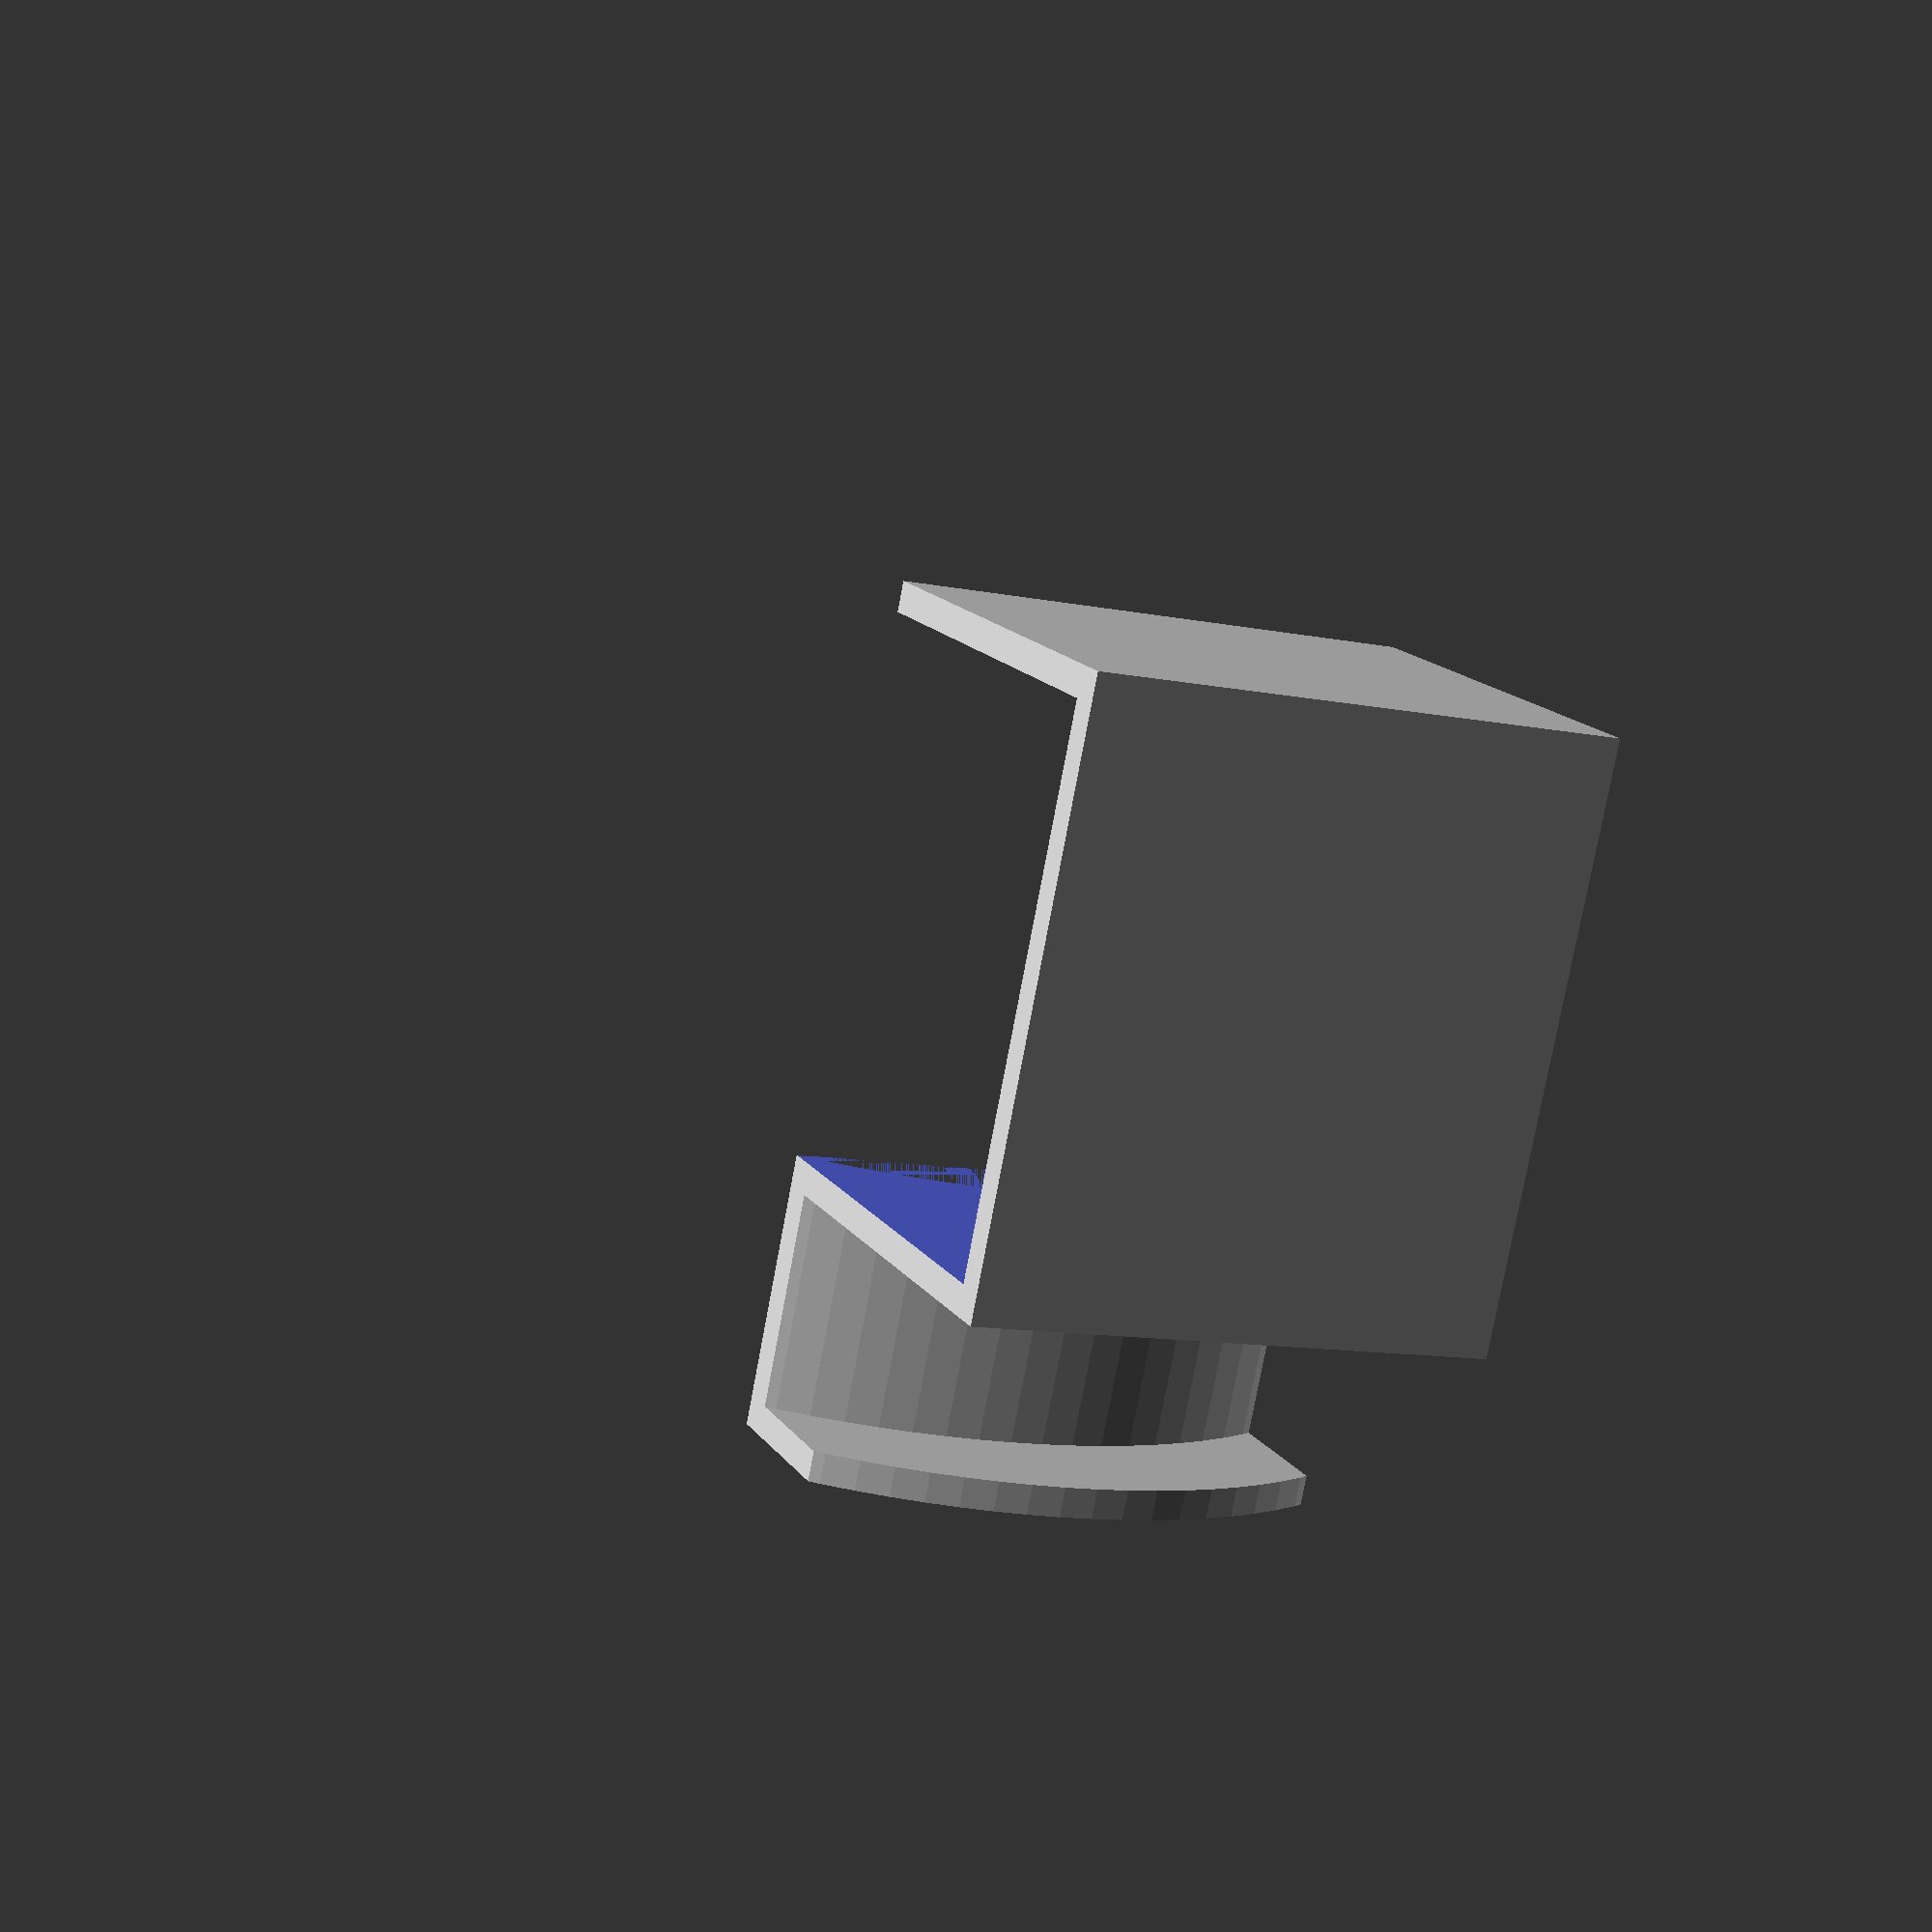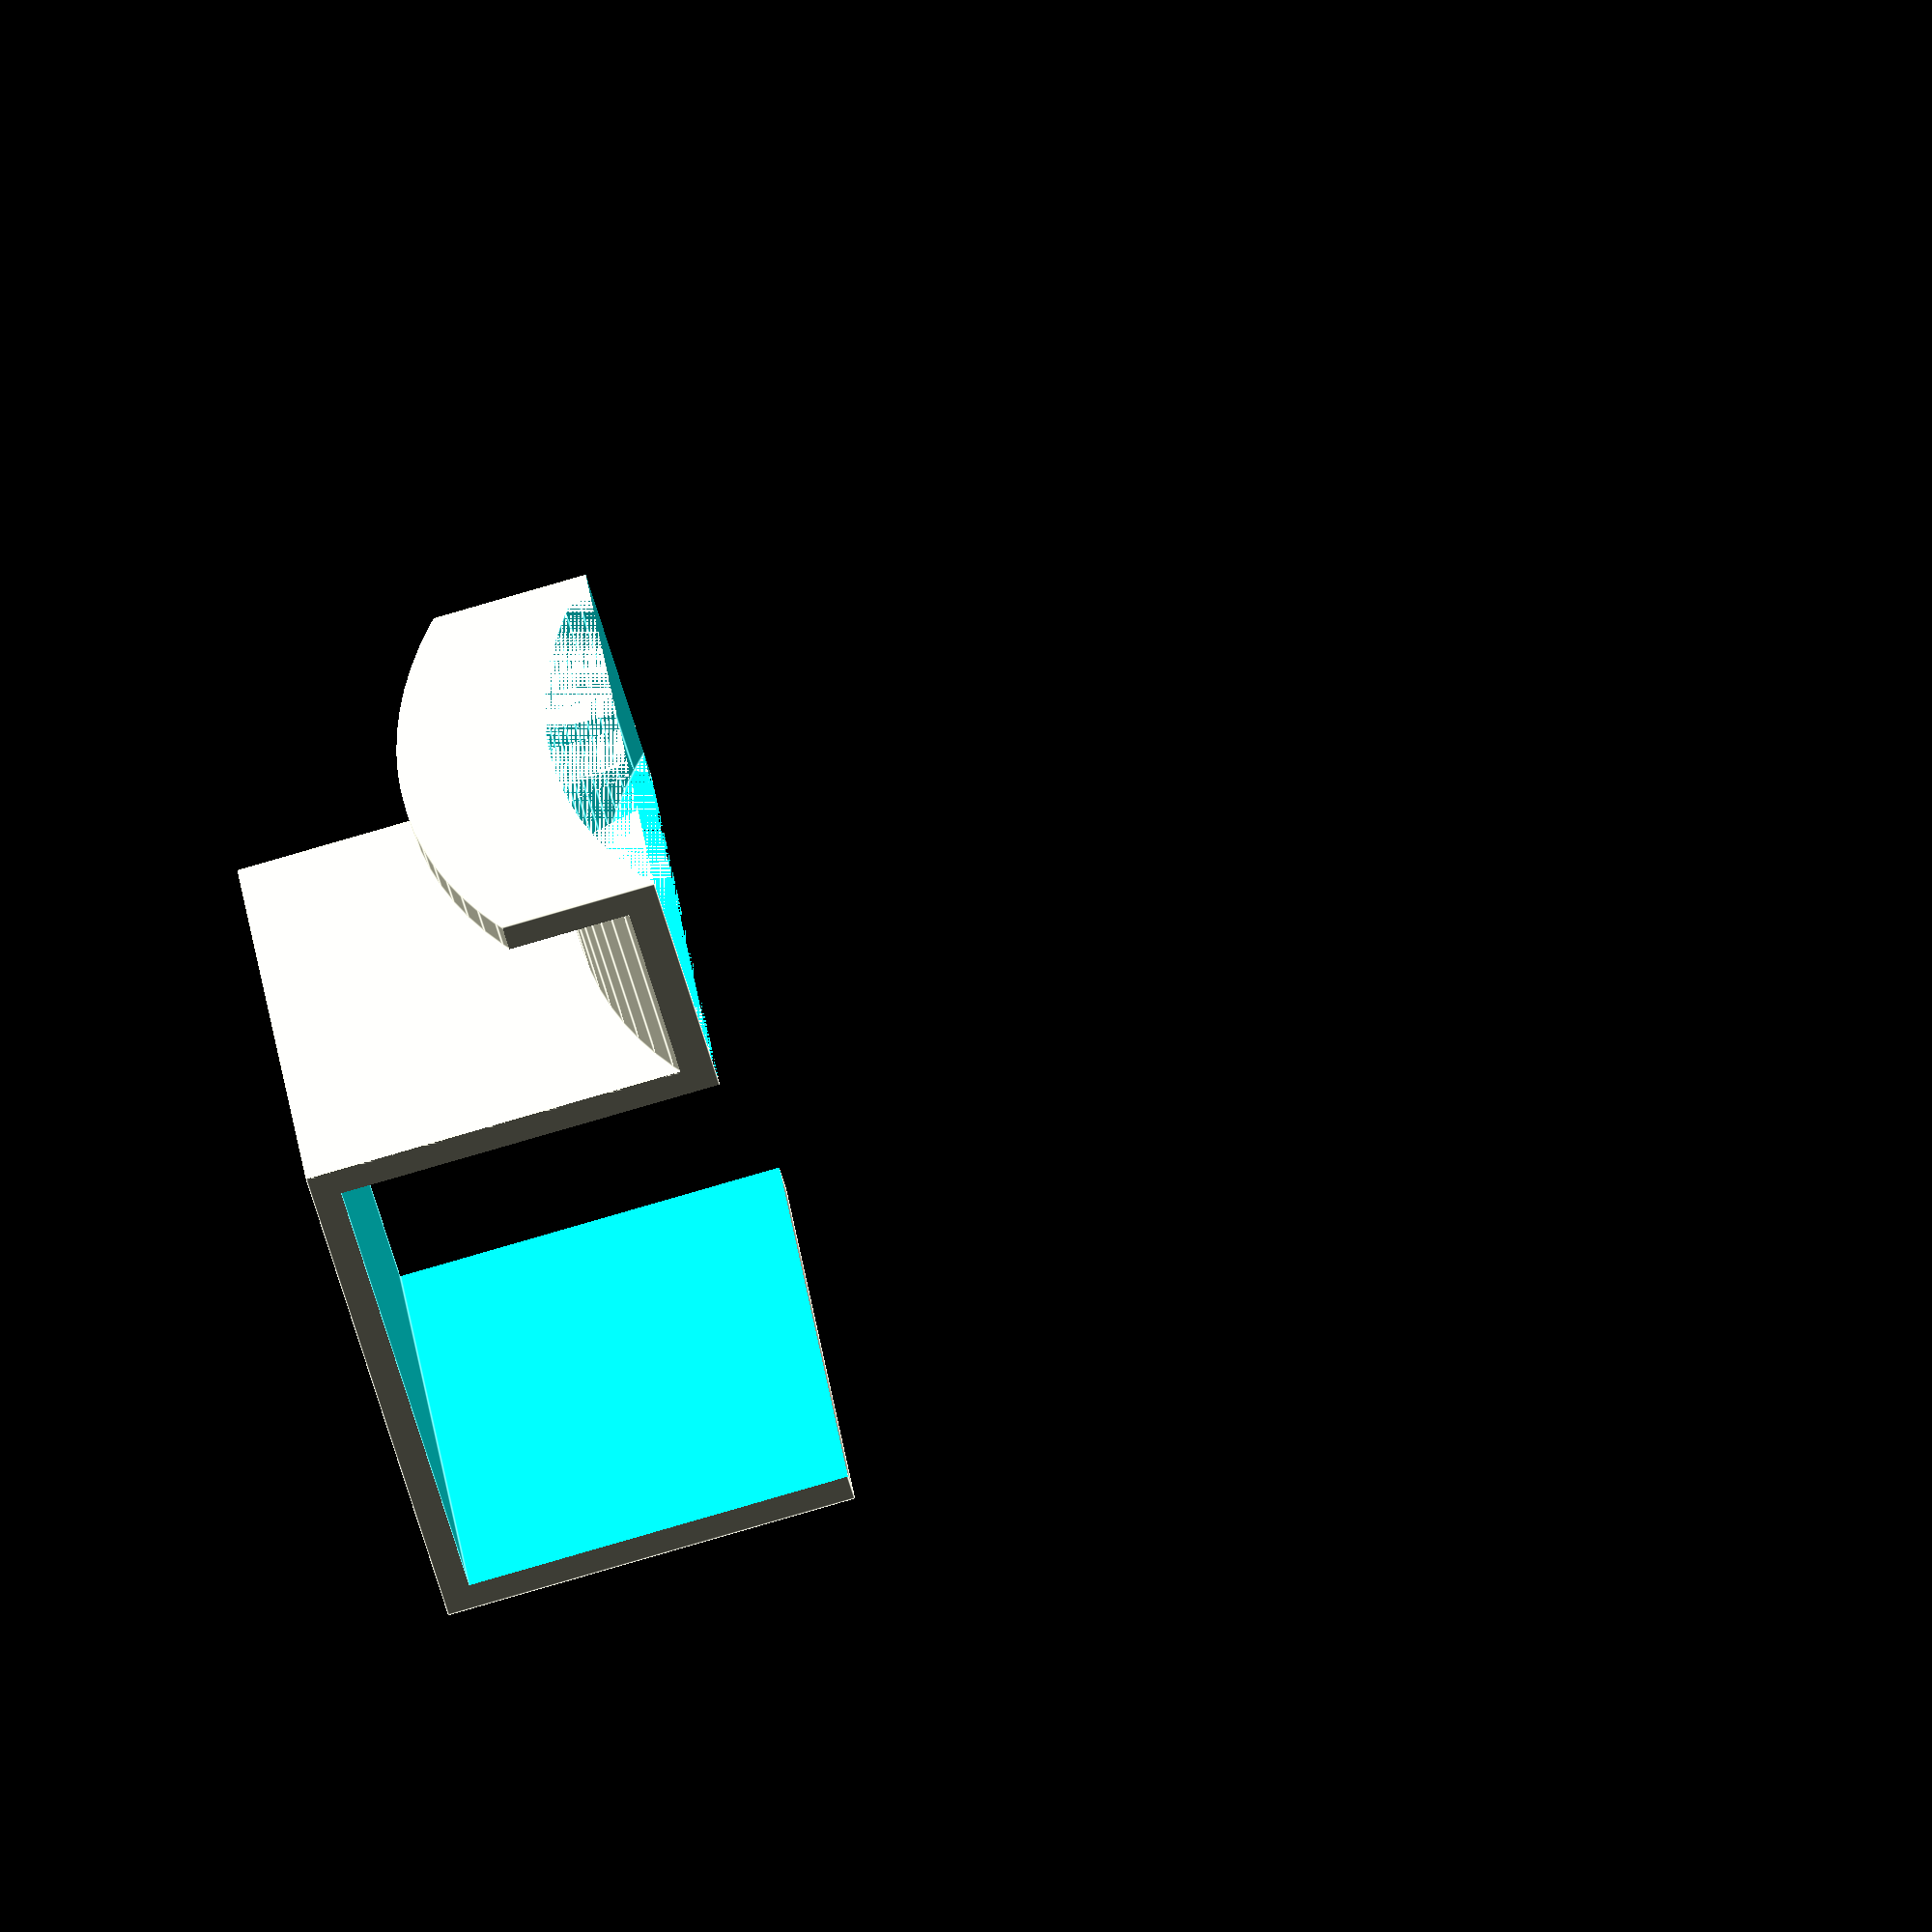
<openscad>

//Monitor Depth
monD=25;

//Monitor frame
monF=19;

//Headset Depth
heaD=10;

//Headset Diameter
heaDiameter = 50;

//Headset lip;
heaL=6;

//Total width
width=25;

//thickness
thick=1.4;

//face number
$fn=100;

//security
heaDia= max(width+thick*2,heaDiameter);

function pyth(a,h) = sqrt(h*h - a*a);

difference() {
    cube([monD+thick*2,monF+thick,width]);
    translate([thick,-0.1,-0.1]) cube([monD,monF+0.1,width+0.2]);
   // translate([thick*2+monD,thick,0]) cube([heaD,monF,width]);
    translate([thick+monD,-pyth(width/2,(heaDia-thick*2)/2),width/2])rotate([0,90,0])
    cylinder(d=heaDia-thick*2,h=thick);
}
intersection(){
translate([thick*2+monD,-pyth(width/2,(heaDia-thick*2)/2),width/2])
rotate([0,90,0])
difference(){
    union(){
        cylinder(d=heaDia,h=heaD);
        translate([0,heaL,heaD])cylinder(d=heaDia,h=thick);
    }
    cylinder(d=heaDia-thick*2,h=heaD+thick);
}
cube([monD+thick*3+heaD,monF+thick,width]);
}
</openscad>
<views>
elev=11.7 azim=115.0 roll=64.1 proj=p view=solid
elev=323.1 azim=255.6 roll=352.4 proj=o view=edges
</views>
